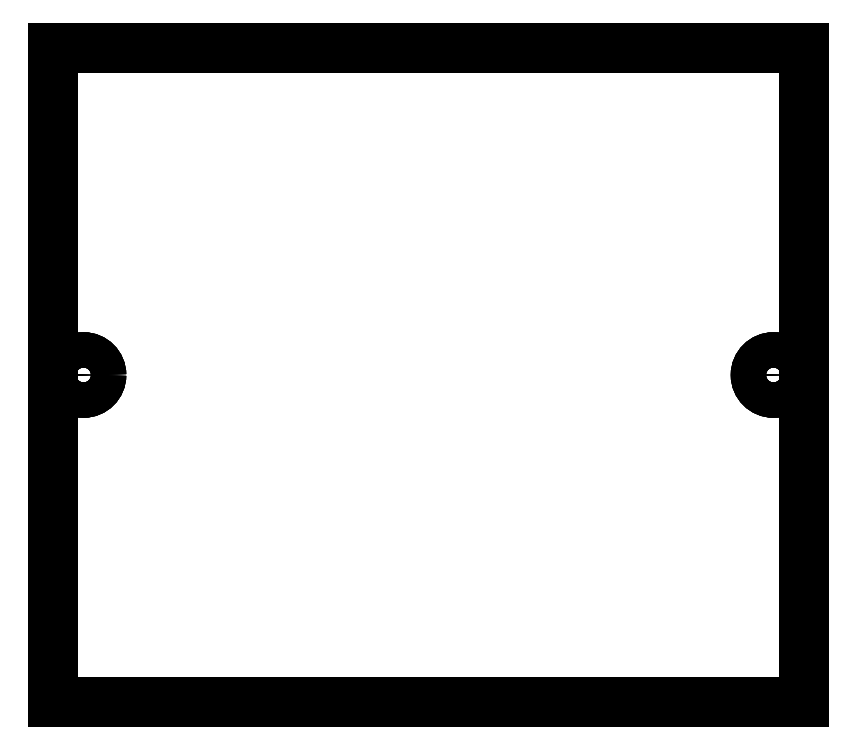
<metadata>
{"format":"dxf","ext":"dxf","renderer":"ezdxf+matplotlib","layout":"modelspace","background":"white","min_lineweight":24,"dpi":150}
</metadata>
<code>
0
SECTION
2
ENTITIES
0
LINE
8
Cut082
10
7.5
20
3
30
17
11
7.5
21
3
31
20
0
LINE
8
Cut082
10
7.5
20
3
30
20
11
7.5
21
77
31
20
0
LINE
8
Cut082
10
7.5
20
77
30
17
11
7.5
21
77
31
20
0
LINE
8
Cut082
10
7.5
20
3
30
17
11
7.5
21
77
31
17
0
LINE
8
Cut082
10
7.5
20
3
30
17
11
92.5
21
3
31
17
0
LINE
8
Cut082
10
92.5
20
3
30
17
11
92.5
21
3
31
20
0
LINE
8
Cut082
10
7.5
20
3
30
20
11
92.5
21
3
31
20
0
LINE
8
Cut082
10
7.5
20
3
30
17
11
7.5
21
3
31
20
0
LINE
8
Cut082
10
7.5
20
3
30
20
11
7.5
21
77
31
20
0
LINE
8
Cut082
10
7.5
20
77
30
20
11
92.5
21
77
31
20
0
LINE
8
Cut082
10
7.5
20
3
30
20
11
92.5
21
3
31
20
0
LINE
8
Cut082
10
92.5
20
3
30
20
11
92.5
21
77
31
20
0
CIRCLE
8
Cut082
10
11
20
40
40
2
0
CIRCLE
8
Cut082
10
89
20
40
40
2
0
LINE
8
Cut082
10
7.5
20
77
30
17
11
92.5
21
77
31
17
0
LINE
8
Cut082
10
92.5
20
77
30
17
11
92.5
21
77
31
20
0
LINE
8
Cut082
10
7.5
20
77
30
20
11
92.5
21
77
31
20
0
LINE
8
Cut082
10
7.5
20
77
30
17
11
7.5
21
77
31
20
0
LINE
8
Cut082
10
7.5
20
3
30
17
11
7.5
21
77
31
17
0
LINE
8
Cut082
10
7.5
20
77
30
17
11
92.5
21
77
31
17
0
LINE
8
Cut082
10
7.5
20
3
30
17
11
92.5
21
3
31
17
0
LINE
8
Cut082
10
92.5
20
3
30
17
11
92.5
21
77
31
17
0
CIRCLE
8
Cut082
10
11
20
40
40
2
0
CIRCLE
8
Cut082
10
89
20
40
40
2
0
LINE
8
Cut082
10
92.5
20
3
30
17
11
92.5
21
3
31
20
0
LINE
8
Cut082
10
92.5
20
3
30
20
11
92.5
21
77
31
20
0
LINE
8
Cut082
10
92.5
20
77
30
17
11
92.5
21
77
31
20
0
LINE
8
Cut082
10
92.5
20
3
30
17
11
92.5
21
77
31
17
0
CIRCLE
8
Cut082
10
11
20
40
40
2
0
LINE
8
Cut082
10
13
20
40
30
17
11
13
21
40
31
20
0
CIRCLE
8
Cut082
10
11
20
40
40
2
0
LINE
8
Cut082
10
13
20
40
30
17
11
13
21
40
31
20
0
CIRCLE
8
Cut082
10
89
20
40
40
2
0
LINE
8
Cut082
10
91
20
40
30
17
11
91
21
40
31
20
0
CIRCLE
8
Cut082
10
89
20
40
40
2
0
LINE
8
Cut082
10
91
20
40
30
17
11
91
21
40
31
20
0
ENDSEC
0
EOF

</code>
